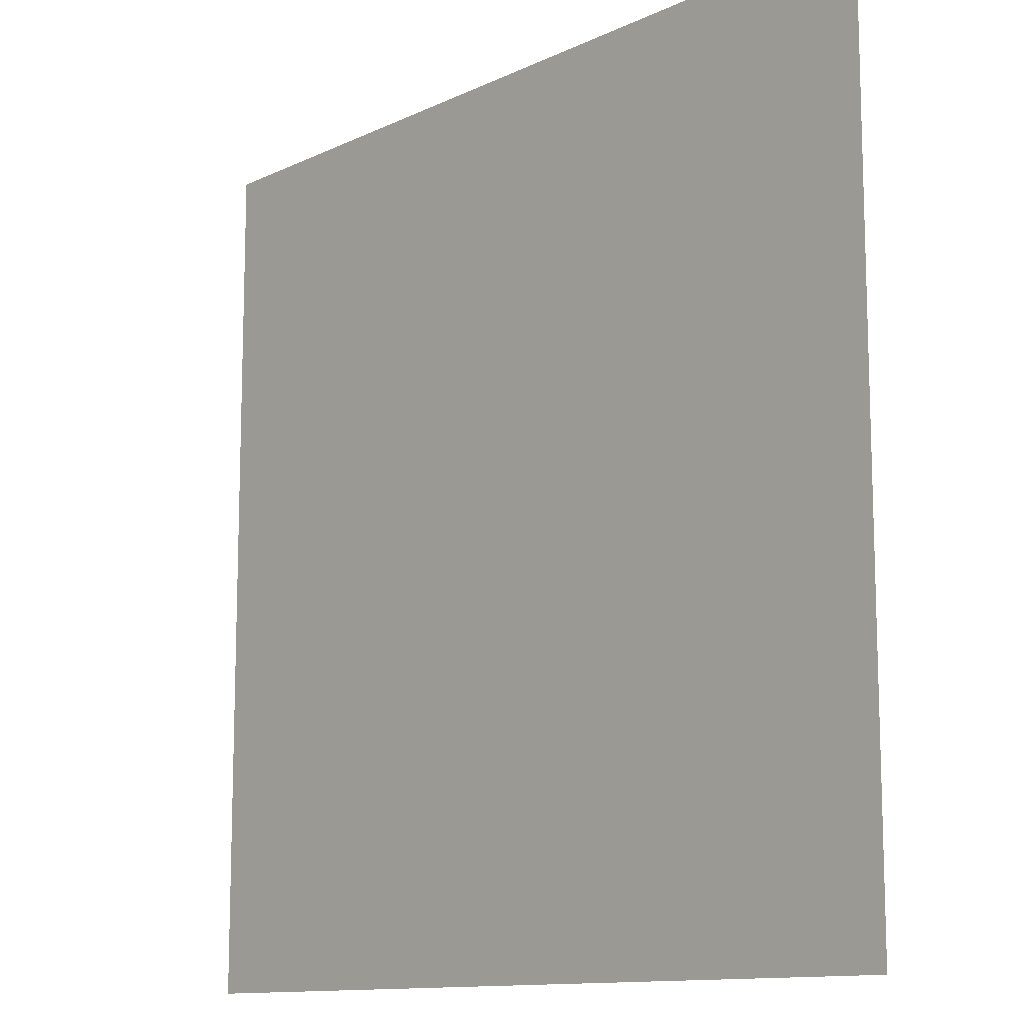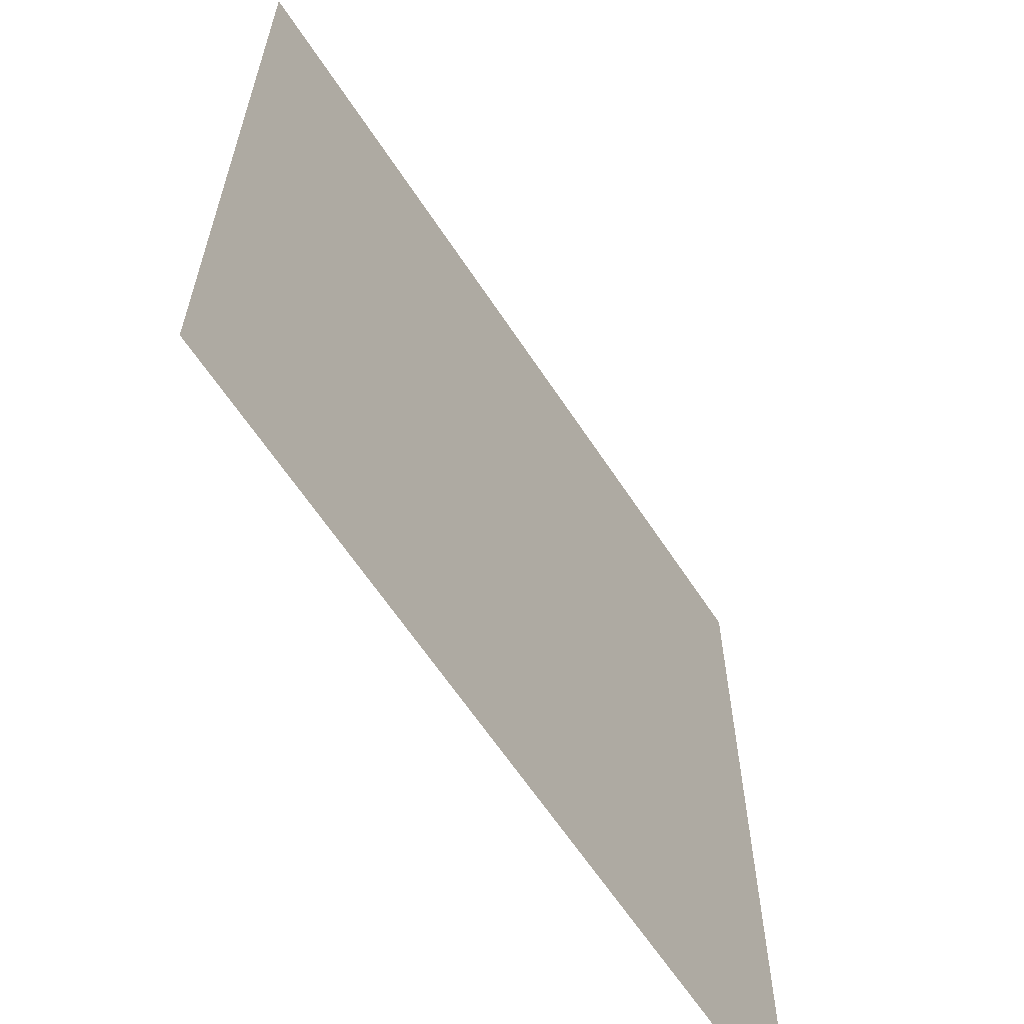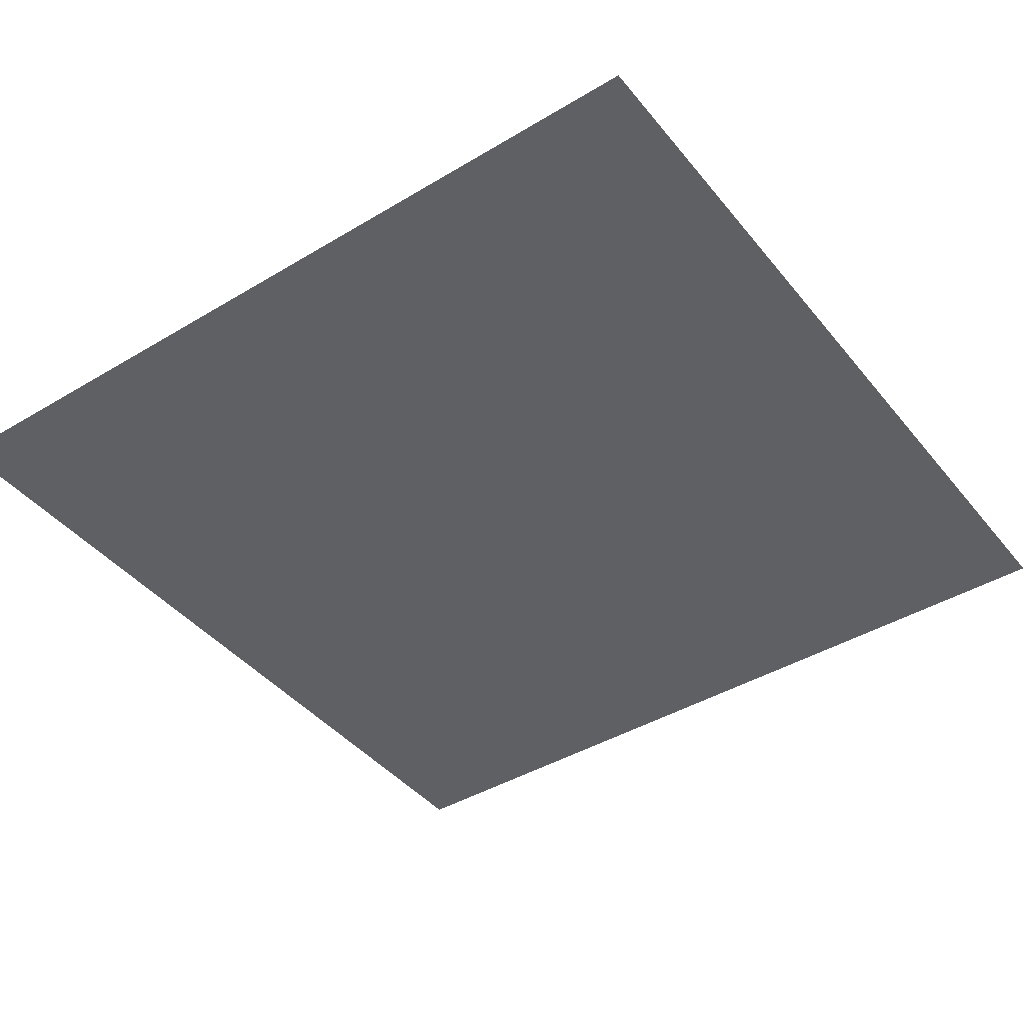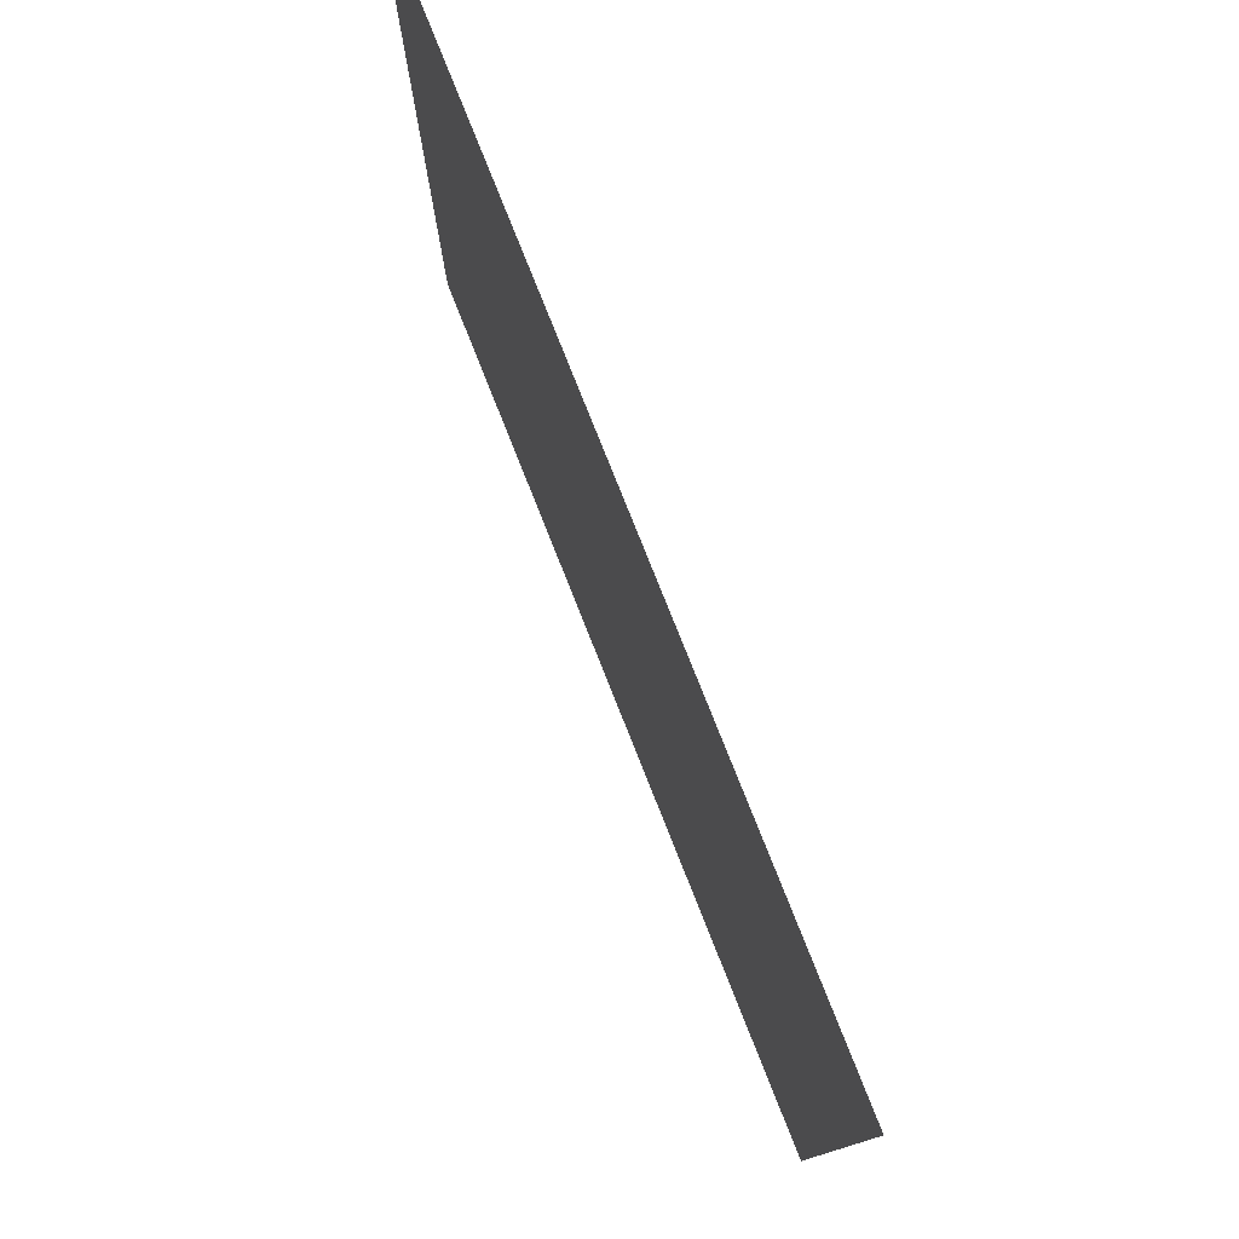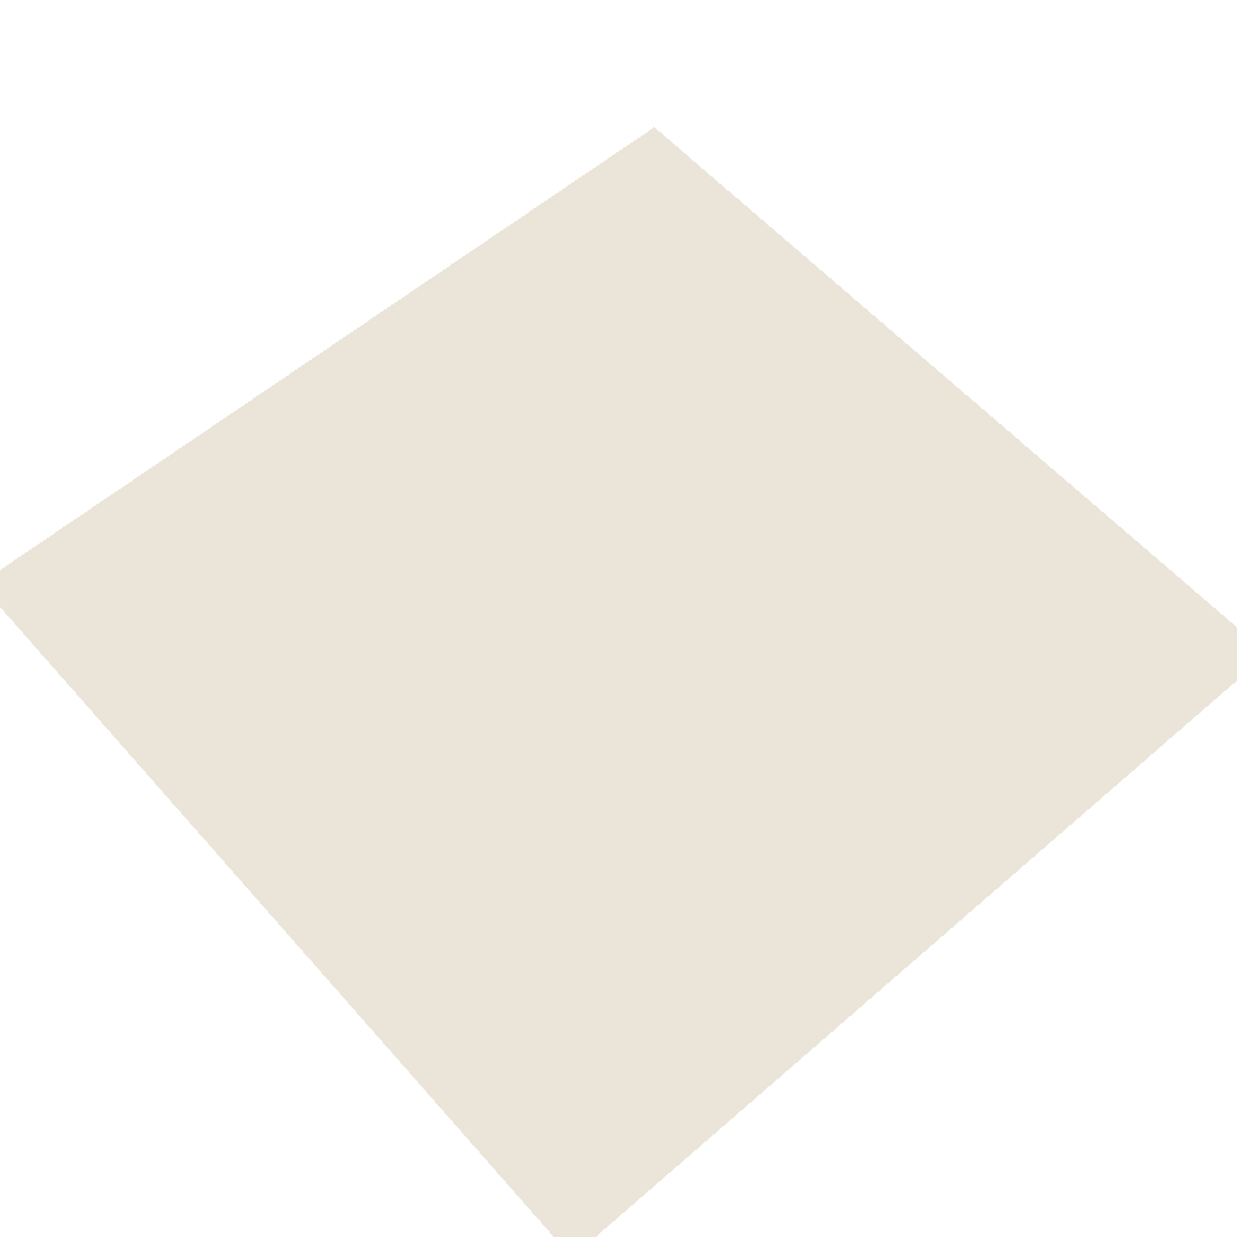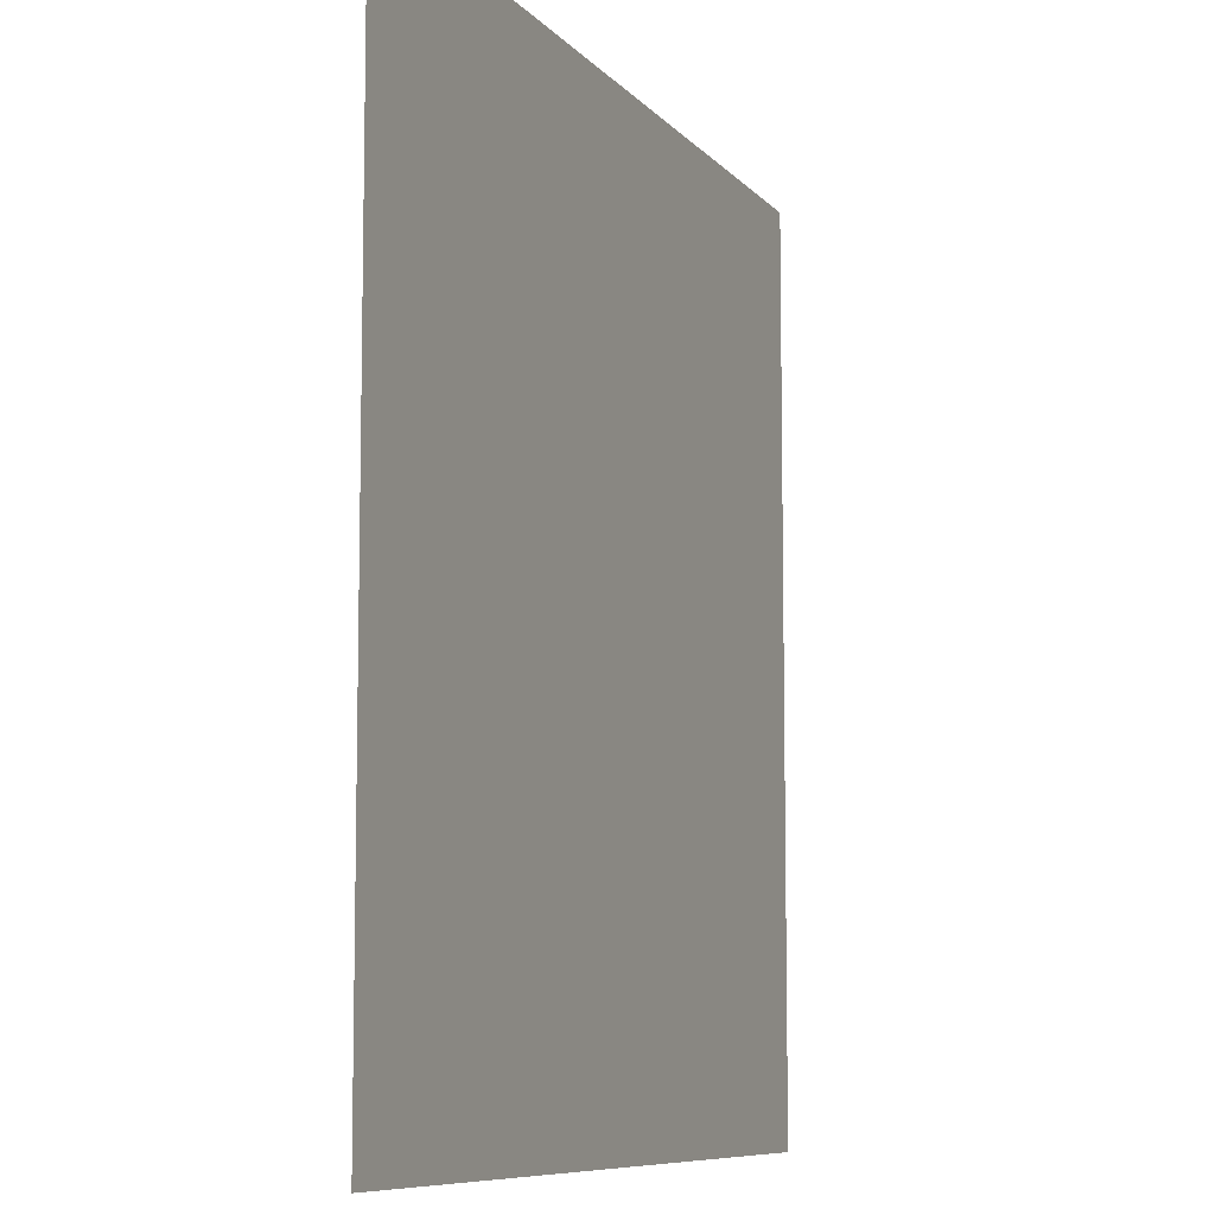
<metadata>
{"format":"obj","ext":"obj","renderer":"f3d","projection":"perspective","resolution":1024,"background":"white","views":[{"elev":-12.0,"azim":-131.9,"up":"+Y"},{"elev":-63.0,"azim":123.2,"up":"+Y"},{"elev":-42.2,"azim":125.7,"up":"+Z"},{"elev":79.0,"azim":-111.7,"up":"+Y"},{"elev":59.6,"azim":138.6,"up":"+Z"},{"elev":-8.4,"azim":111.9,"up":"+Y"}]}
</metadata>
<code>
o treasure3Button
v 1 -1 0
v -1 -1 0
v 1 1 0
v -1 1 0
f 2 3 1
f 2 4 3

</code>
